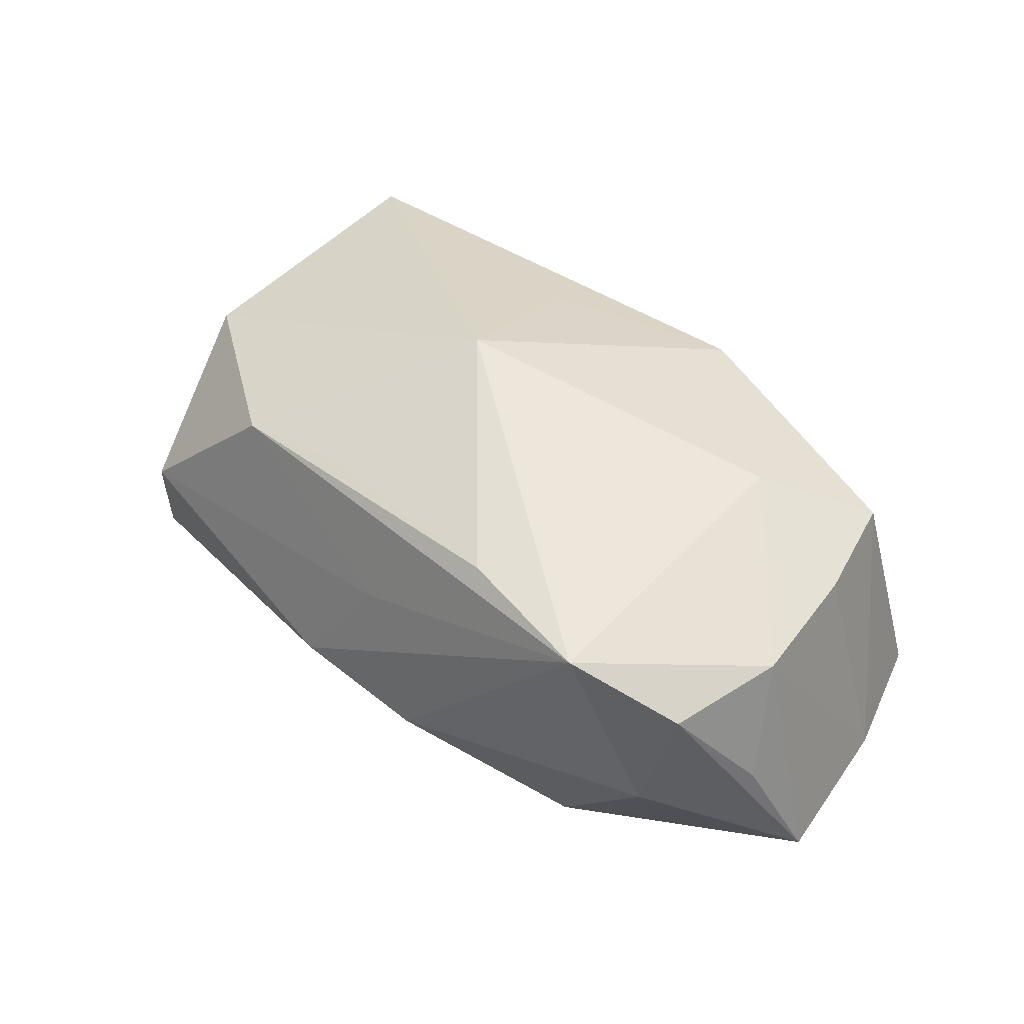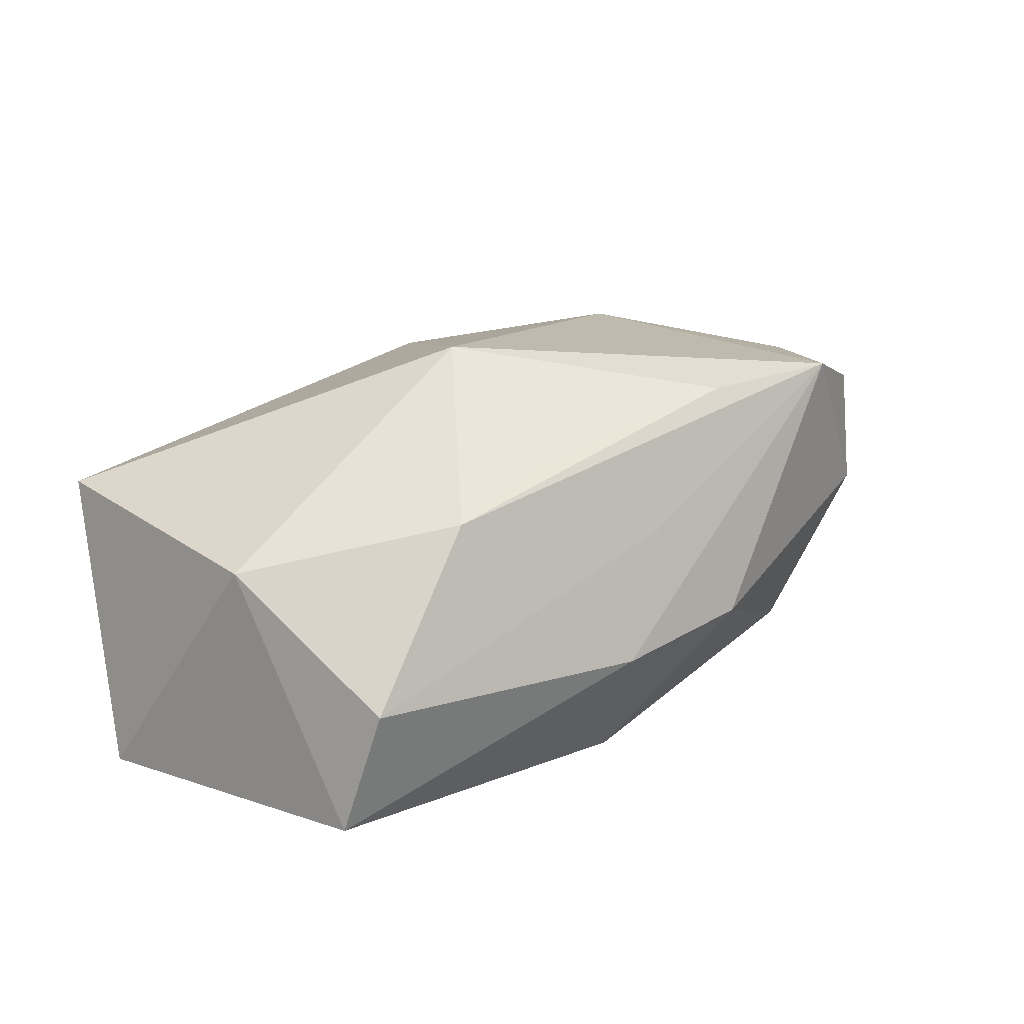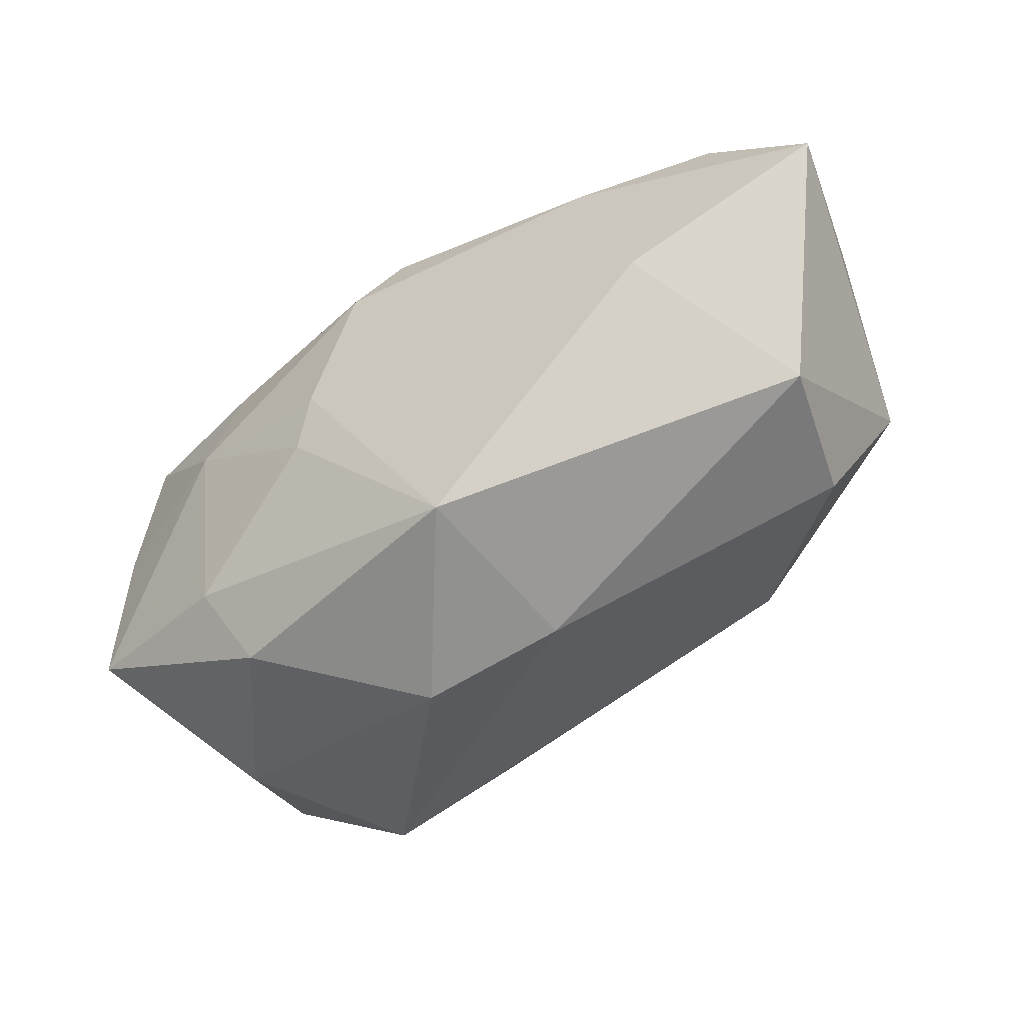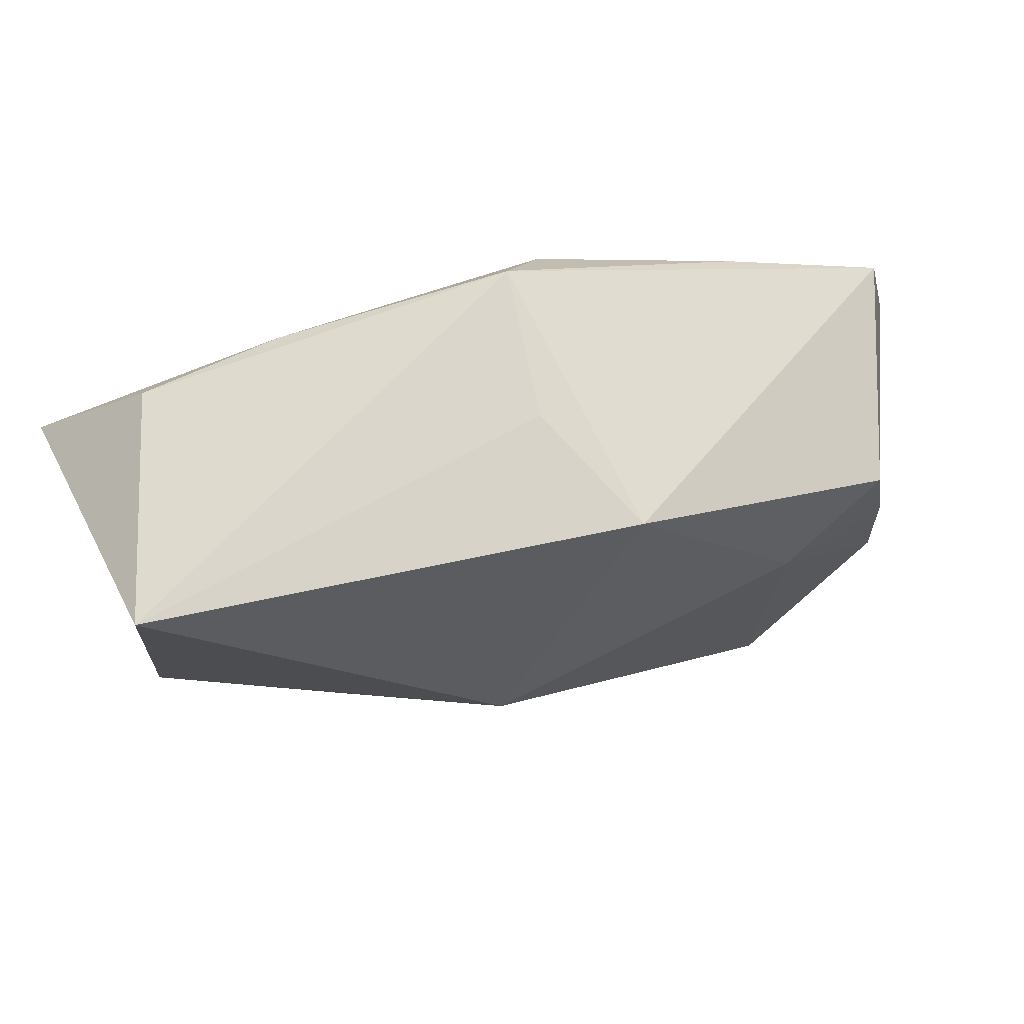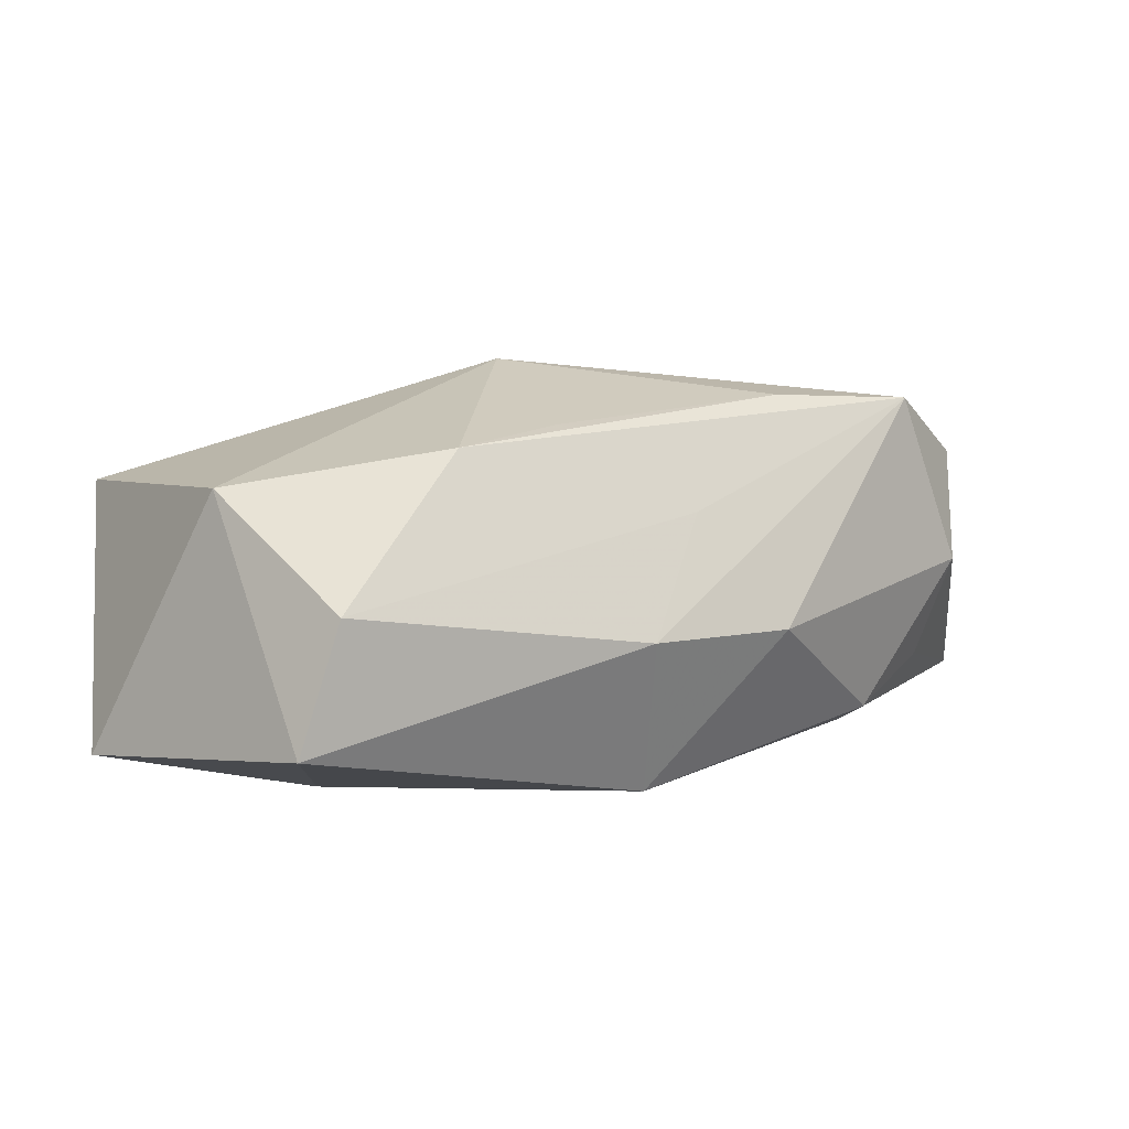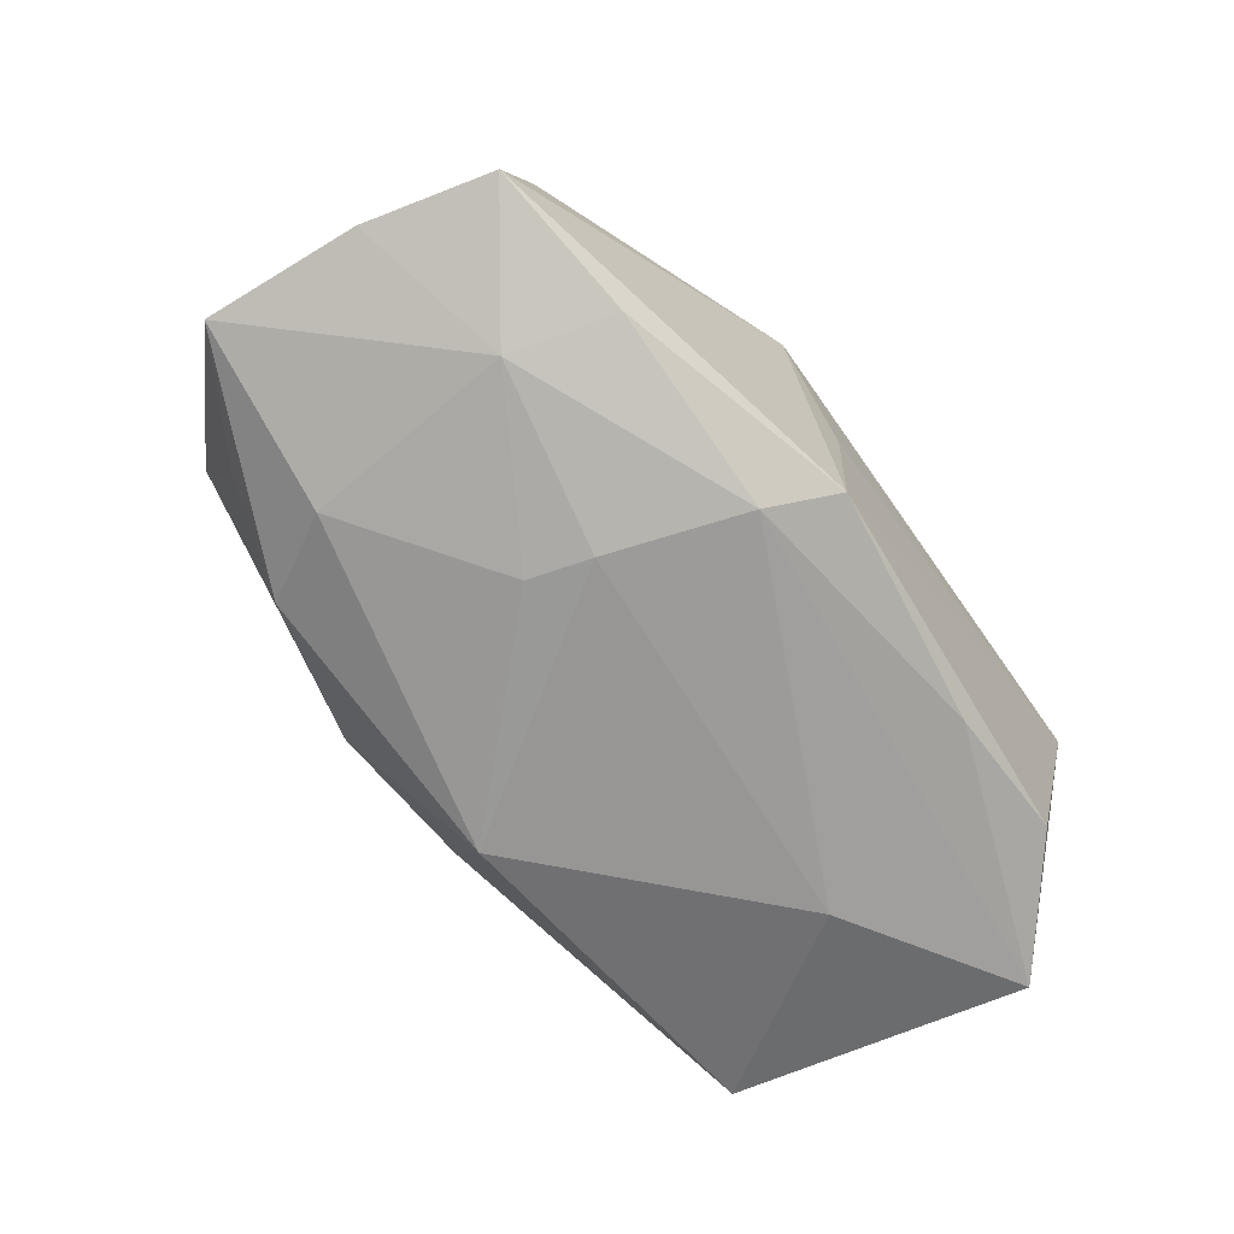
<metadata>
{"format":"obj","ext":"obj","renderer":"f3d","projection":"perspective","resolution":1024,"background":"white","views":[{"elev":48.7,"azim":37.2,"up":"+Z"},{"elev":24.7,"azim":-47.8,"up":"+Z"},{"elev":-42.5,"azim":-147.9,"up":"+Y"},{"elev":74.7,"azim":-14.7,"up":"+Y"},{"elev":2.2,"azim":-38.3,"up":"+Z"},{"elev":-67.9,"azim":124.7,"up":"+Z"}]}
</metadata>
<code>
v -0.01061 -0.01435 0.01369
v -0.03235 -0.0164 -0.0008577
v 0.003955 0.02145 -0.01292
v -0.02024 -0.01428 0.01175
v 0.03658 0.01368 -0.007945
v -0.007234 -0.02263 -0.003531
v -0.01638 0.01892 -0.01296
v 0.0315 0.01235 0.01079
v 0.02907 -0.02084 0.002281
v 0.009729 -0.01824 0.01646
v -0.03313 0.02167 0.009317
v 0.003293 0.02167 0.0003514
v 0.02189 -0.02162 0.0164
v 0.0391 0.002894 -0.007801
v 0.01253 -0.001003 -0.01584
v -0.03891 0.01107 -0.01313
v -0.007285 0.01643 0.01289
v 0.005728 -0.02403 -0.002893
v 0.0399 -0.01021 -0.008121
v -0.005247 0.001055 0.01982
v 0.02002 -0.01871 -0.0105
v -0.02869 0.01921 -0.01091
v 0.02257 0.00654 0.01474
v -0.03473 -0.01417 -0.01158
v 0.03083 -0.0185 0.01191
v -0.03507 -0.00231 0.008609
v 0.01118 0.004315 -0.01618
v 0.007331 0.01592 -0.01554
v 0.009208 0.02124 0.01151
v 0.02856 -0.01678 -0.006372
v -0.003367 -0.01652 -0.01618
v 0.02646 0.006816 -0.01297
v 0.03318 0.002808 0.011
v -0.02289 0.002361 -0.01618
v 0.02449 -0.01112 -0.01264
v 0.02384 0.01549 -0.01117
v -0.001009 -0.02038 0.006688
v 0.03381 -0.008536 0.01168
v 0.03581 -0.01322 0.002504
f 27 31 34
f 6 31 18
f 18 13 6
f 16 34 24
f 24 34 31
f 31 6 24
f 24 6 2
f 16 11 22
f 22 11 3
f 26 11 16
f 16 24 26
f 26 24 2
f 20 11 26
f 17 11 20
f 19 32 14
f 19 14 38
f 2 6 37
f 37 6 13
f 10 13 20
f 20 1 10
f 16 22 7
f 7 22 3
f 4 26 2
f 4 1 20
f 20 26 4
f 2 37 4
f 4 37 13
f 13 10 4
f 4 10 1
f 28 32 27
f 27 34 28
f 28 7 3
f 28 34 16
f 16 7 28
f 18 31 21
f 39 19 38
f 32 19 35
f 35 21 31
f 19 21 35
f 5 8 14
f 14 32 5
f 29 5 3
f 8 5 29
f 11 17 29
f 29 17 20
f 38 14 33
f 14 8 33
f 9 13 18
f 18 21 9
f 15 31 27
f 15 35 31
f 27 32 15
f 32 35 15
f 32 28 36
f 36 5 32
f 36 28 3
f 3 5 36
f 3 11 12
f 12 29 3
f 11 29 12
f 23 29 20
f 8 29 23
f 20 13 23
f 23 33 8
f 23 13 38
f 38 33 23
f 30 21 19
f 19 9 30
f 30 9 21
f 13 9 25
f 38 13 25
f 25 39 38
f 19 39 25
f 25 9 19

</code>
